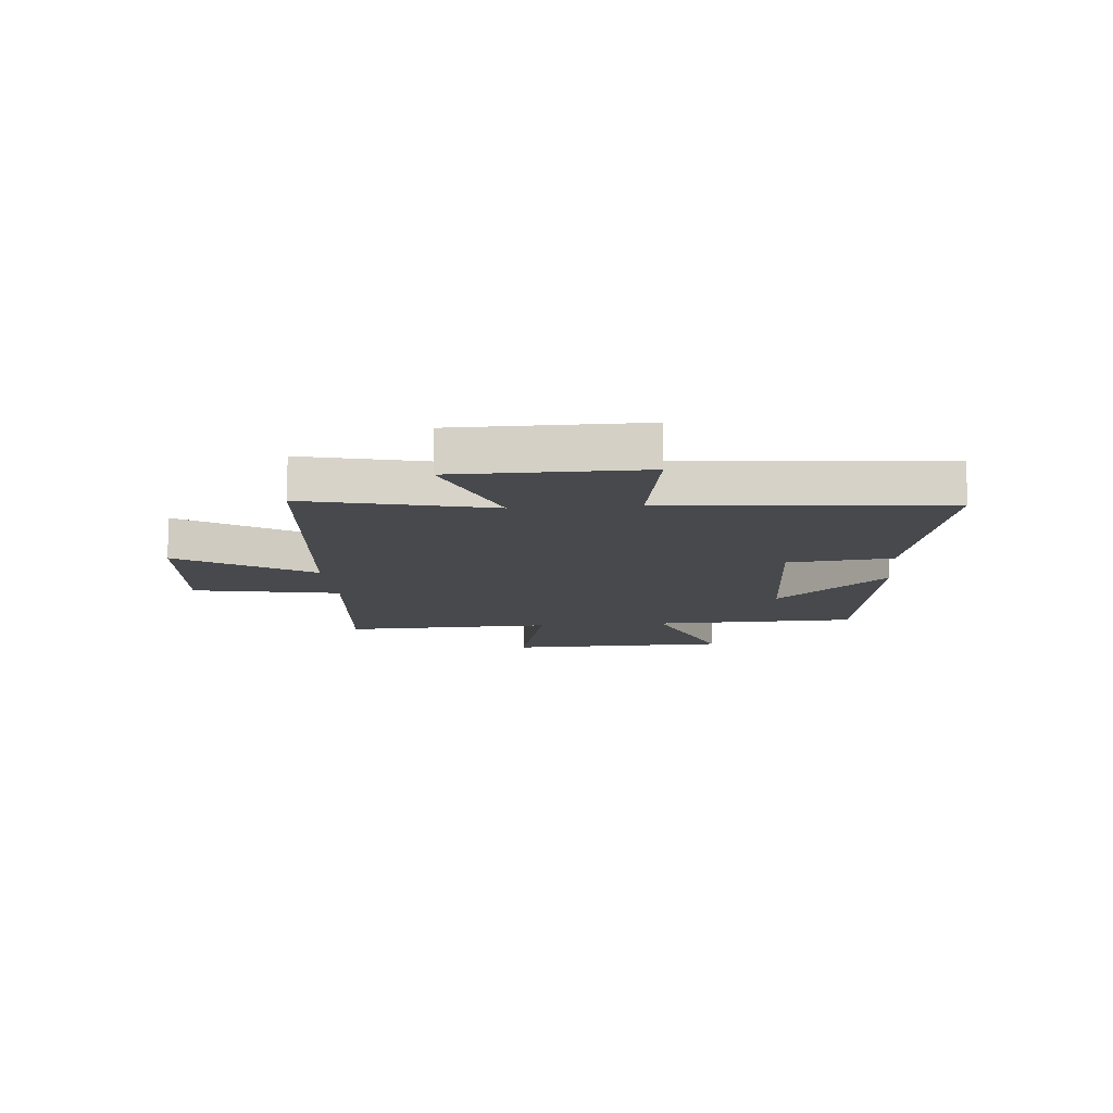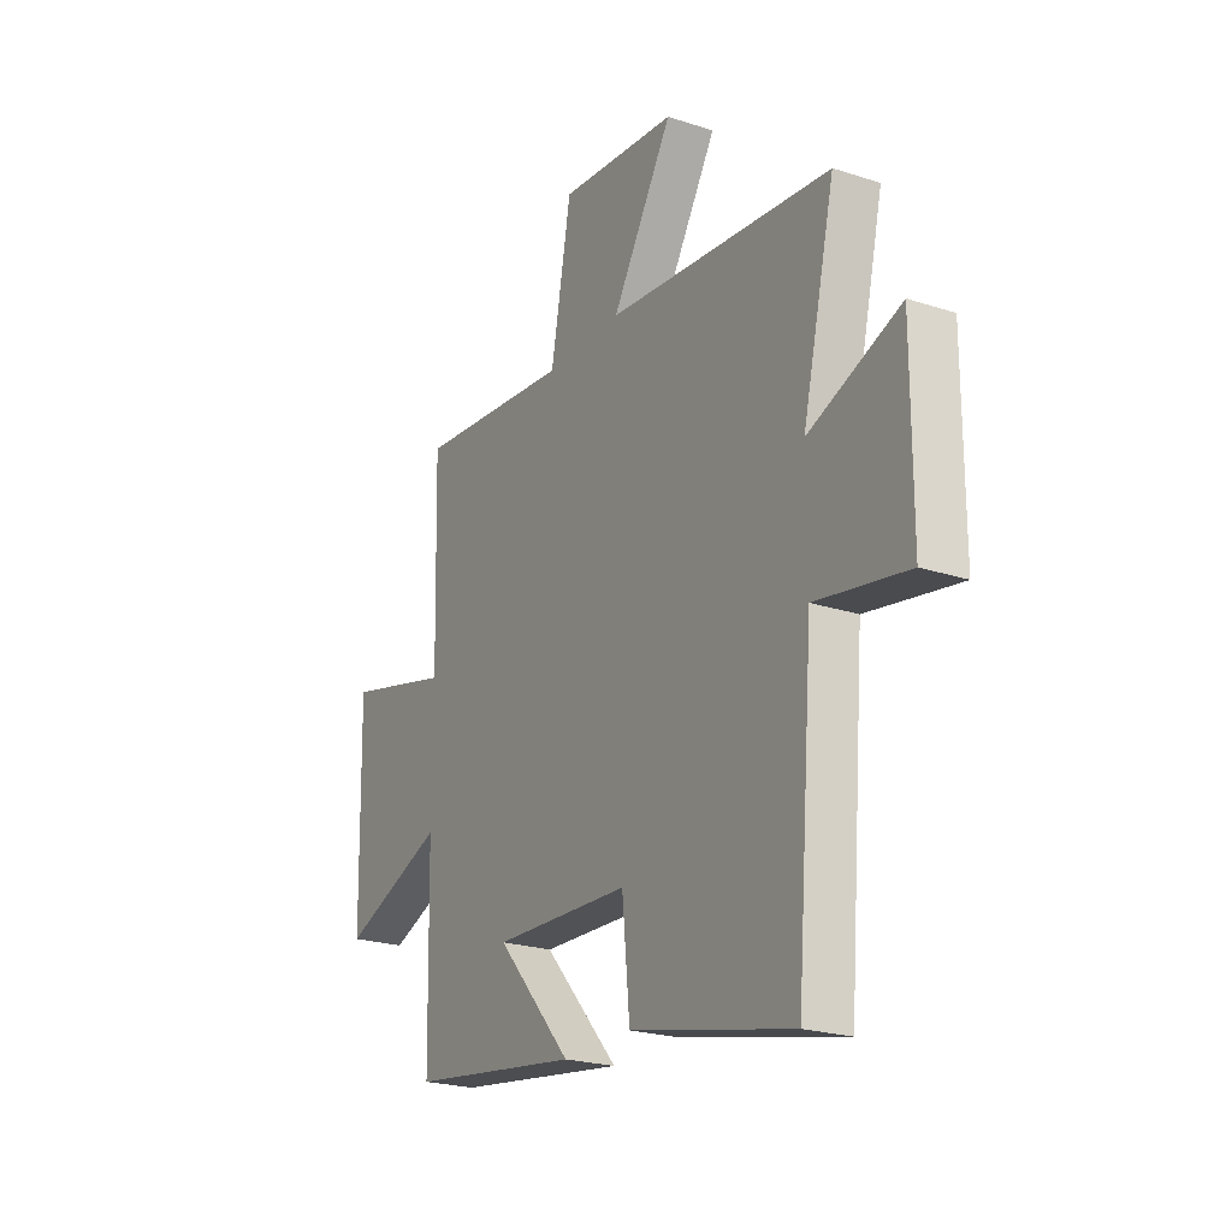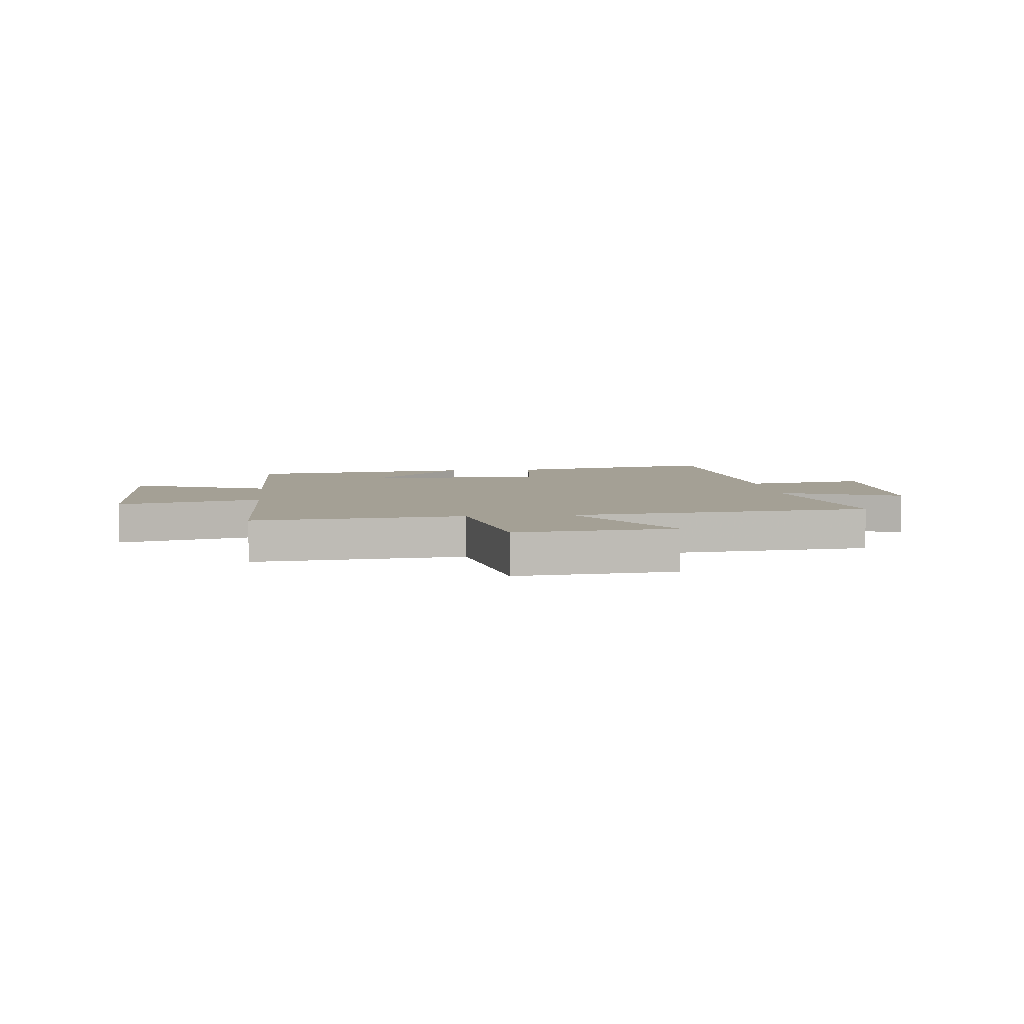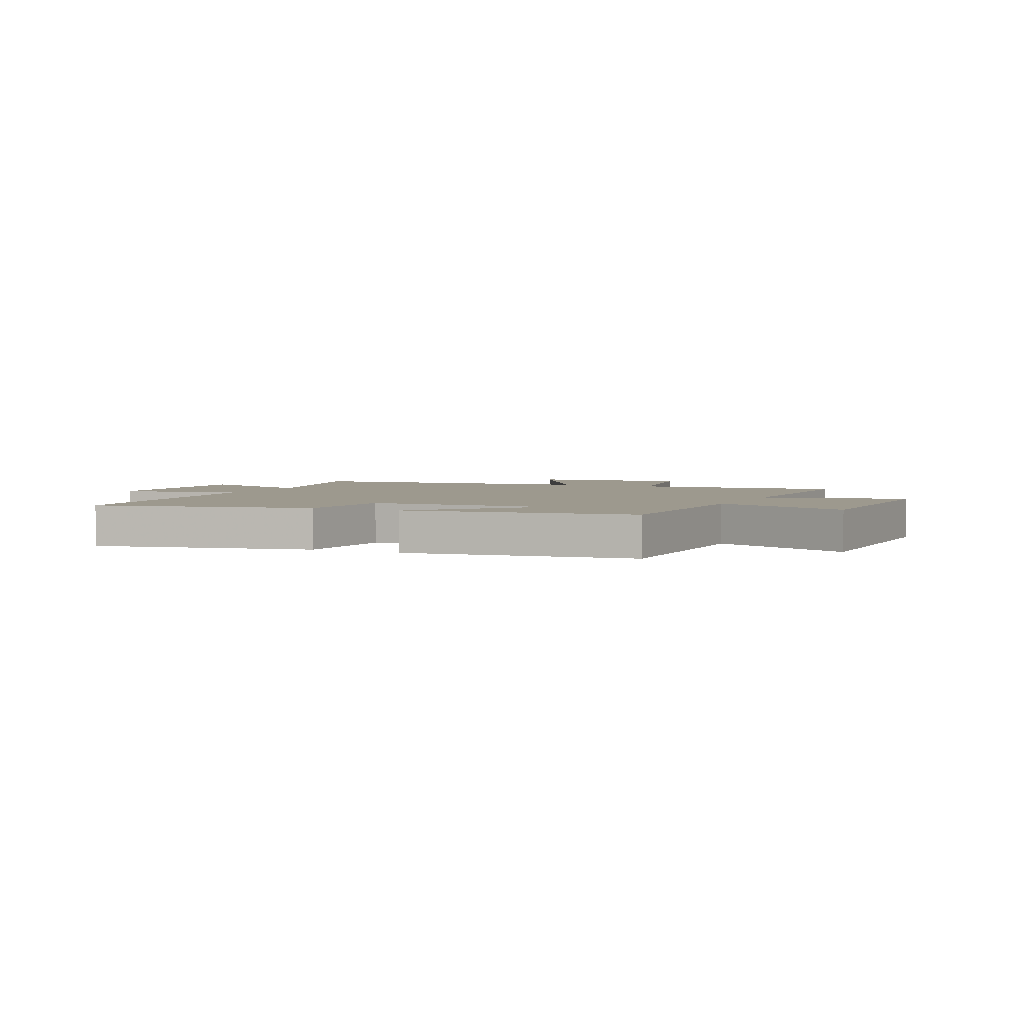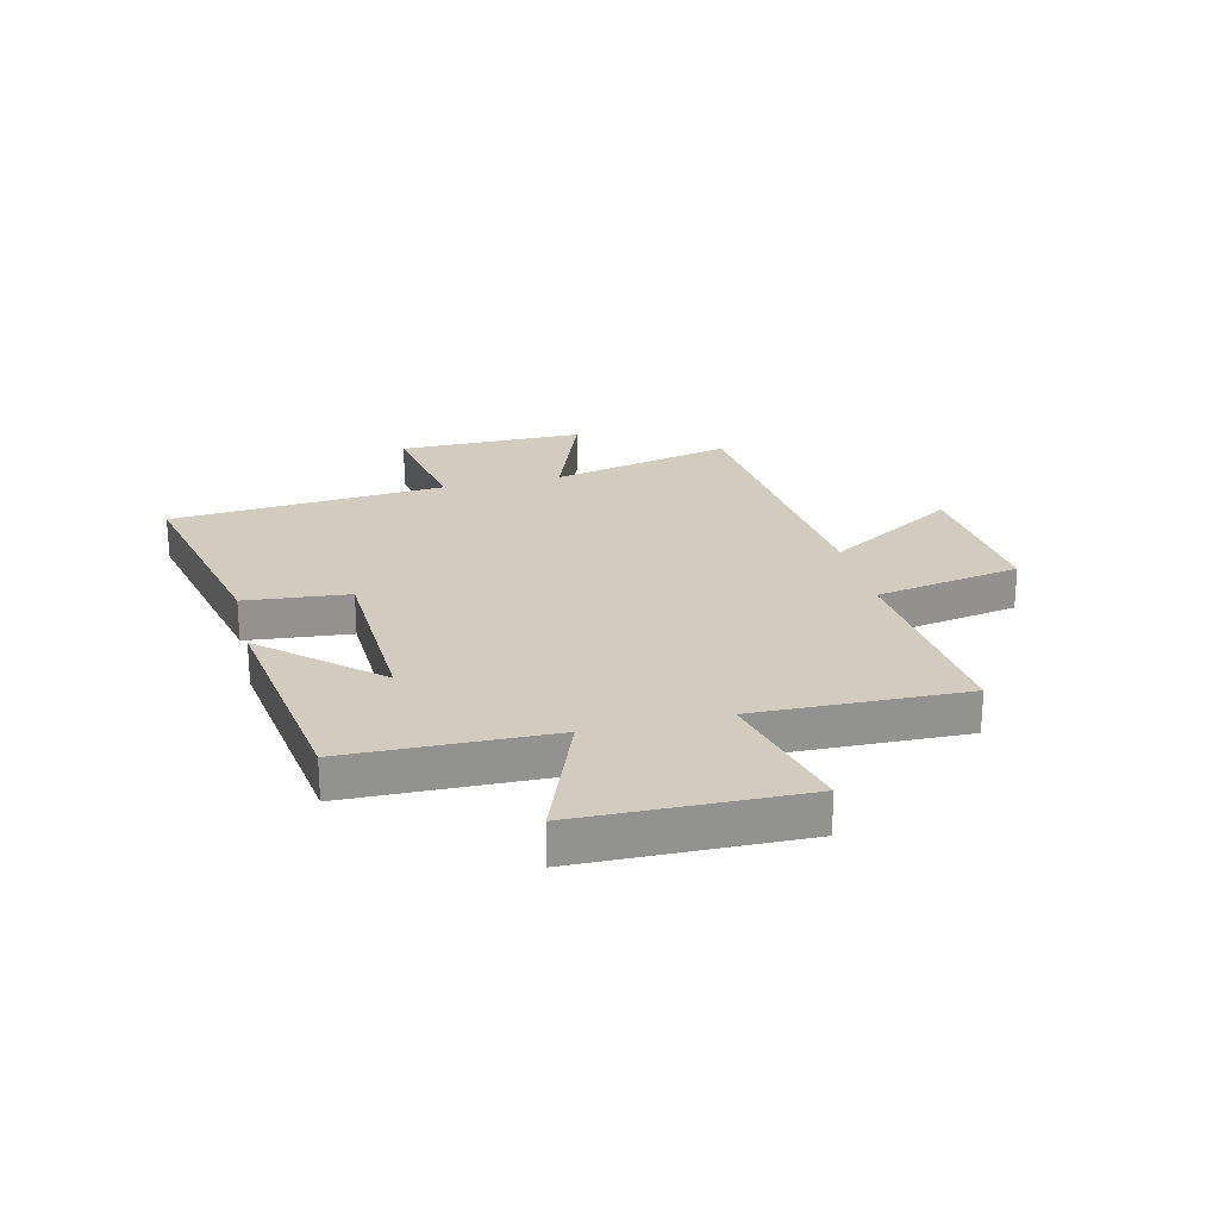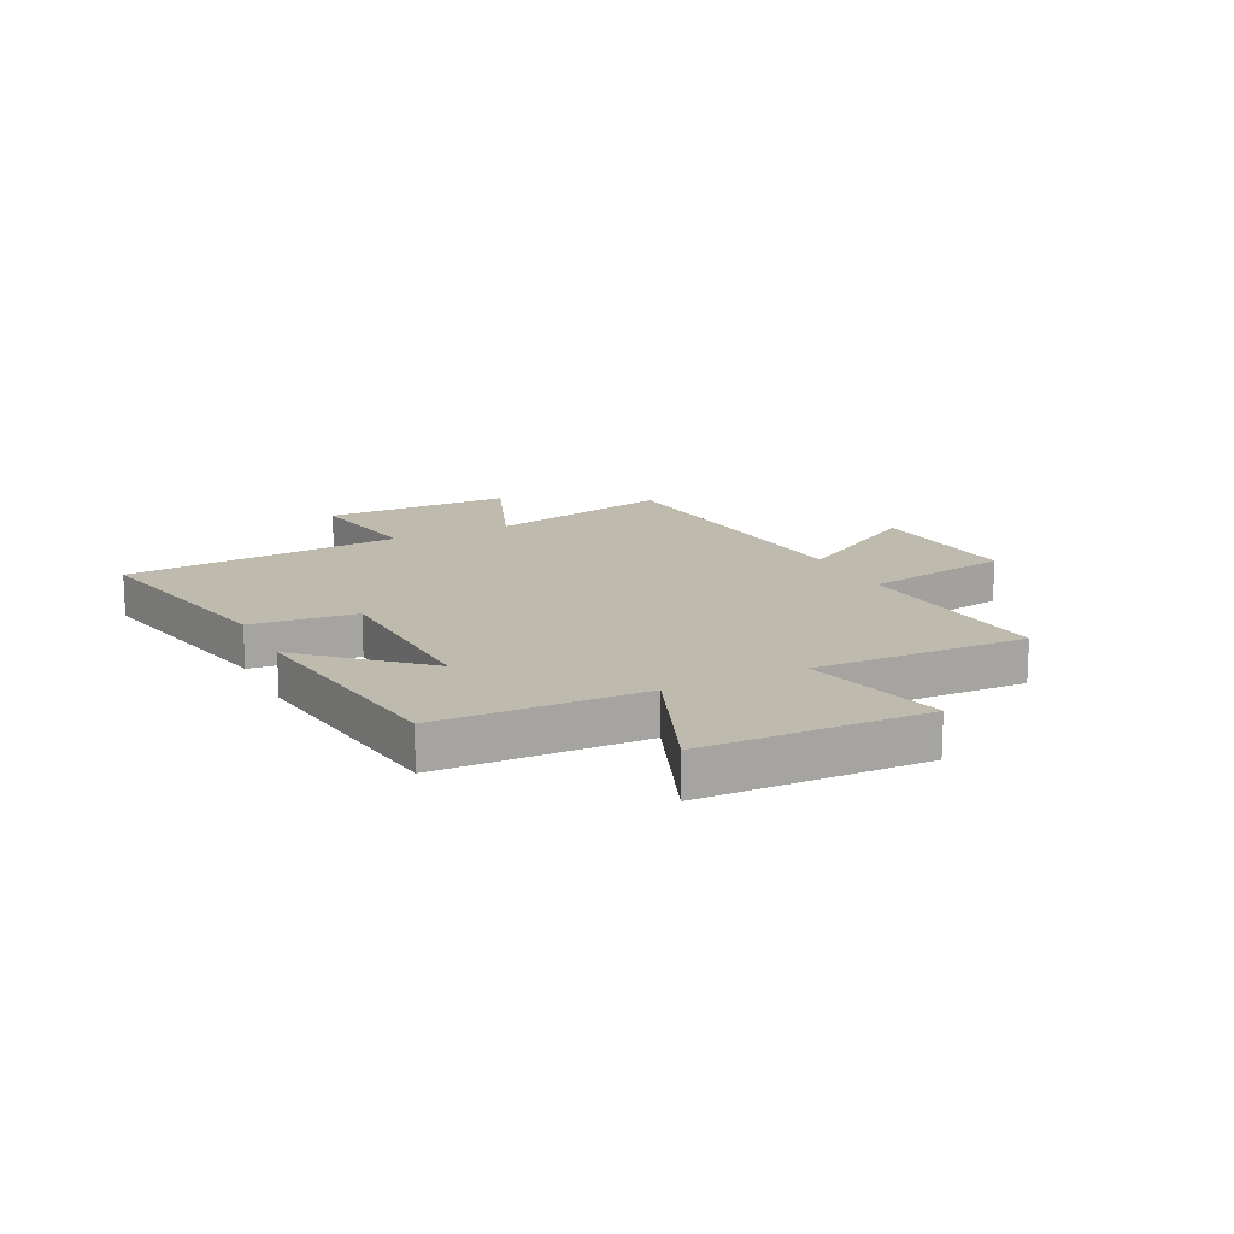
<metadata>
{"format":"obj","ext":"obj","renderer":"f3d","projection":"perspective","resolution":1024,"background":"white","views":[{"elev":-12.2,"azim":95.0,"up":"+Y"},{"elev":-22.7,"azim":60.8,"up":"+Z"},{"elev":5.7,"azim":-5.9,"up":"+Y"},{"elev":3.3,"azim":-155.1,"up":"+Y"},{"elev":23.9,"azim":-103.6,"up":"+Y"},{"elev":15.5,"azim":-116.0,"up":"+Y"}]}
</metadata>
<code>
v -0.492 0.07 -0.443
v -0.5 0.07 -0.079
v -0.745 0.07 -0.174
v -0.753 0.07 0.222
v -0.5 0.07 0.159
v -0.51 0.07 0.535
v -0.14 0.07 0.5
v -0.092 0.07 0.761
v 0.188 0.07 0.735
v 0.044 0.07 0.5
v 0.577 0.07 0.447
v 0.5 0.07 0.12
v 0.716 0.07 0.202
v 0.716 0.07 -0.13
v 0.5 0.07 -0.092
v 0.46 0.07 -0.585
v 0.078 0.07 -0.5
v 0.06 0.07 -0.314
v -0.264 0.07 -0.302
v -0.086 0.07 -0.5
v -0.492 0 -0.443
v -0.5 0 -0.079
v -0.745 0 -0.174
v -0.753 0 0.222
v -0.5 0 0.159
v -0.51 0 0.535
v -0.14 0 0.5
v -0.092 0 0.761
v 0.188 0 0.735
v 0.044 0 0.5
v 0.577 0 0.447
v 0.5 0 0.12
v 0.716 0 0.202
v 0.716 0 -0.13
v 0.5 0 -0.092
v 0.46 0 -0.585
v 0.078 0 -0.5
v 0.06 0 -0.314
v -0.264 0 -0.302
v -0.086 0 -0.5
f 19 20 1 2
f 18 19 2
f 15 16 17 18
f 15 18 2
f 12 13 14 15
f 12 15 2
f 10 11 12 2
f 7 8 9 10
f 7 10 2 3
f 5 6 7
f 5 7 3
f 3 4 5
f 22 21 40 39
f 22 39 38
f 38 37 36 35
f 22 38 35
f 35 34 33 32
f 22 35 32
f 22 32 31 30
f 30 29 28 27
f 23 22 30 27
f 27 26 25
f 23 27 25
f 25 24 23
f 1 21 22 2
f 2 22 23 3
f 3 23 24 4
f 4 24 25 5
f 5 25 26 6
f 6 26 27 7
f 7 27 28 8
f 8 28 29 9
f 9 29 30 10
f 10 30 31 11
f 11 31 32 12
f 12 32 33 13
f 13 33 34 14
f 14 34 35 15
f 15 35 36 16
f 16 36 37 17
f 17 37 38 18
f 18 38 39 19
f 19 39 40 20
f 20 40 21 1

</code>
